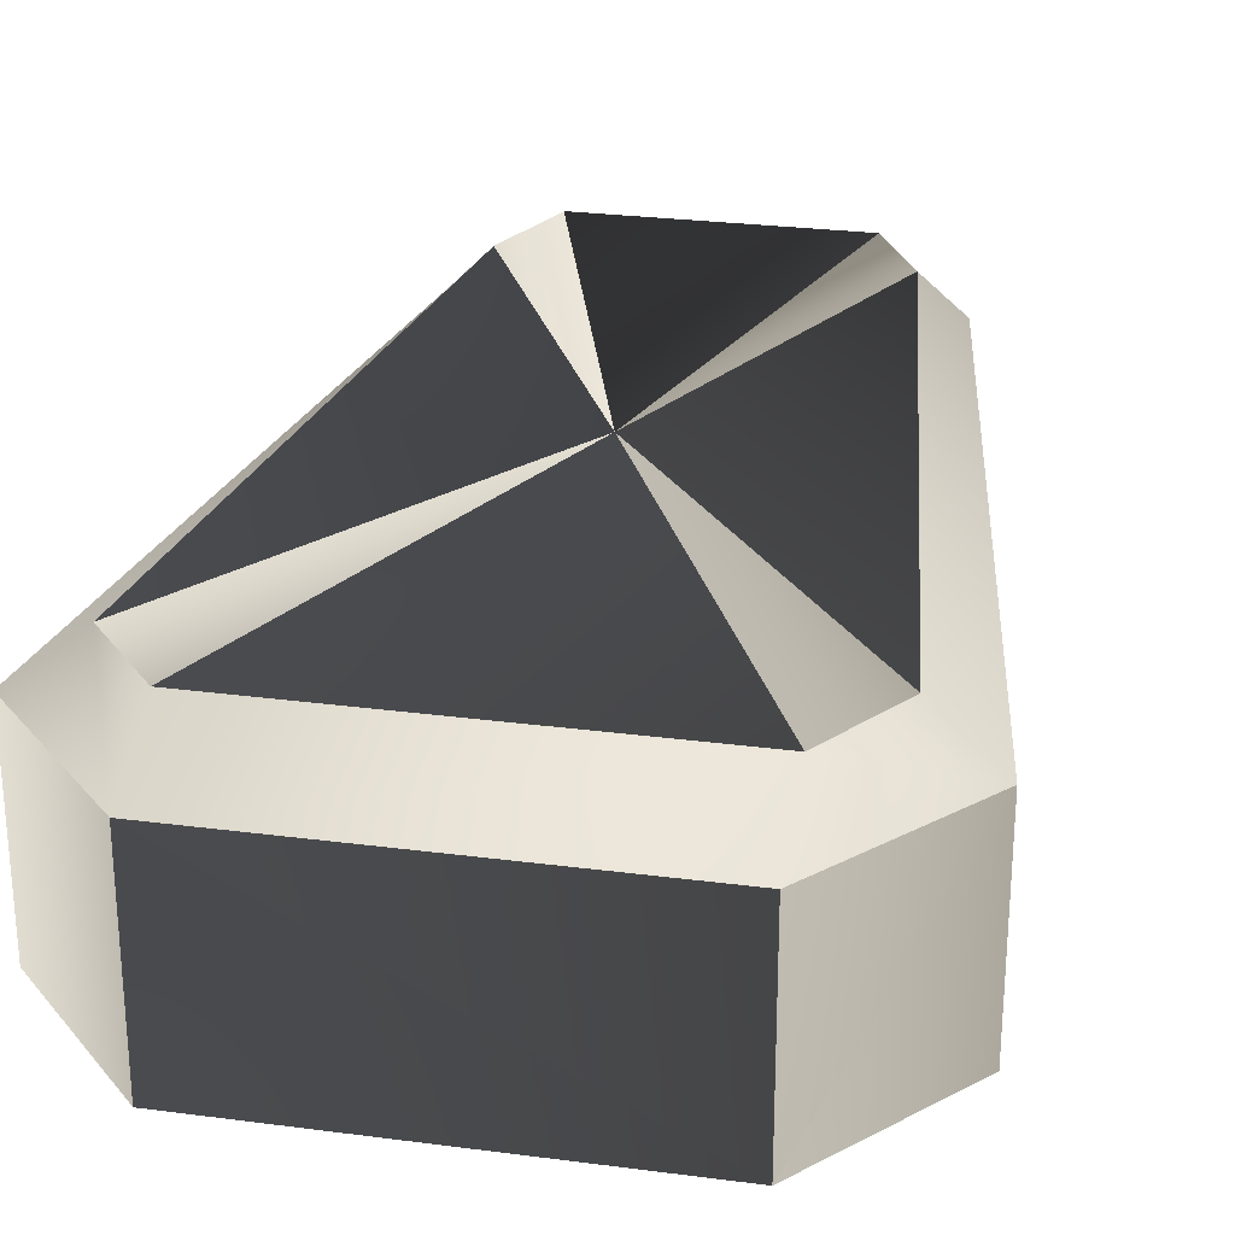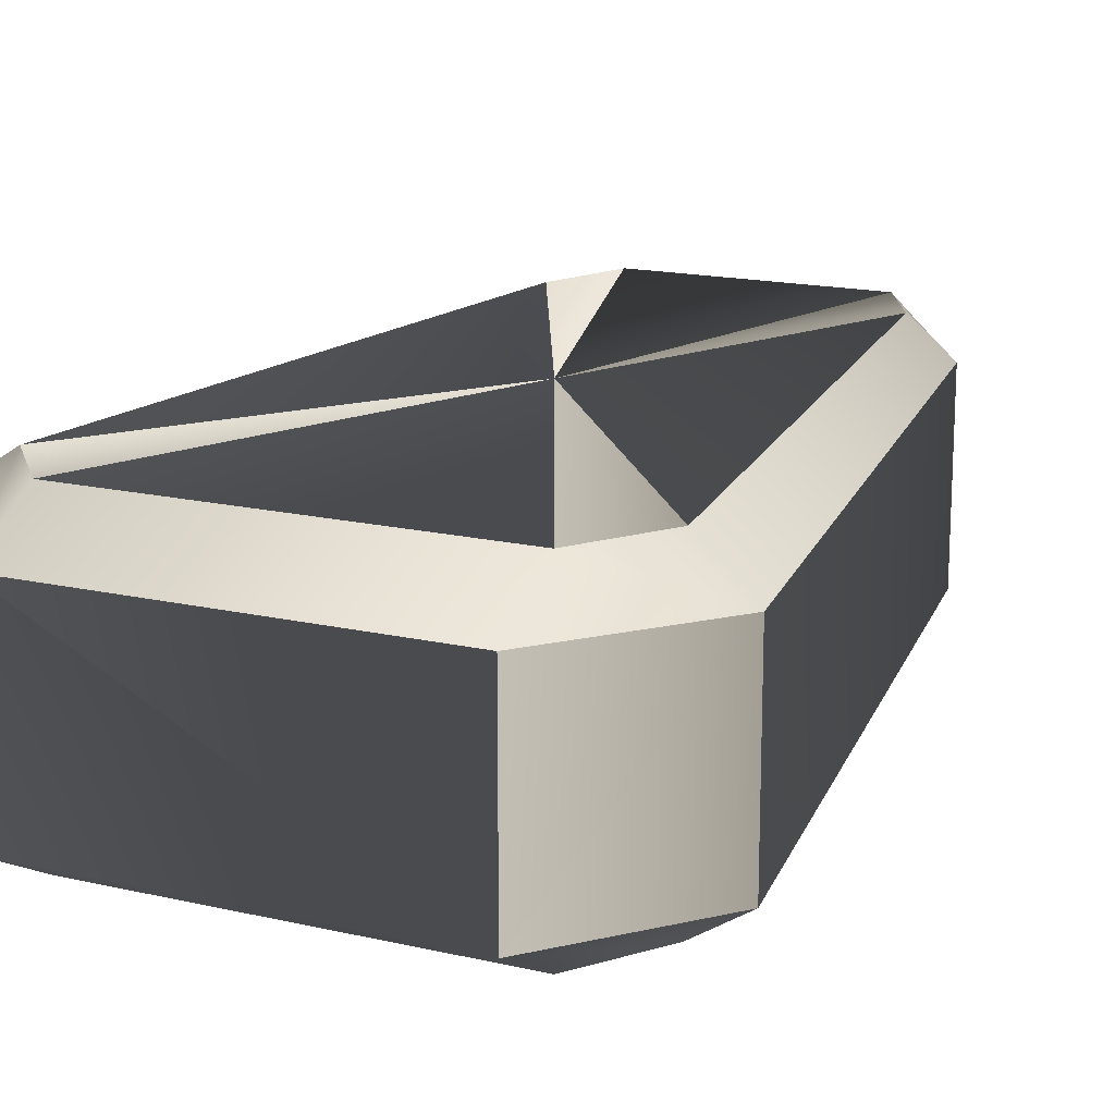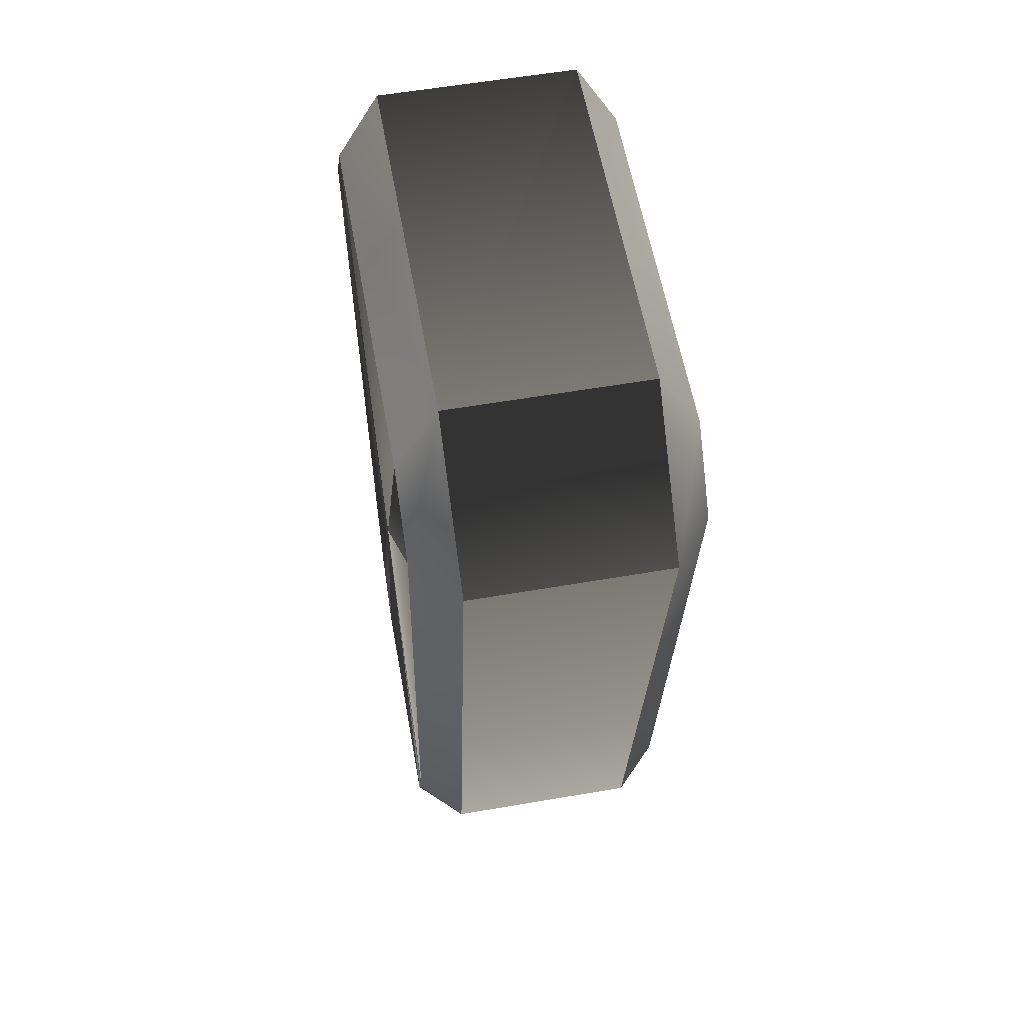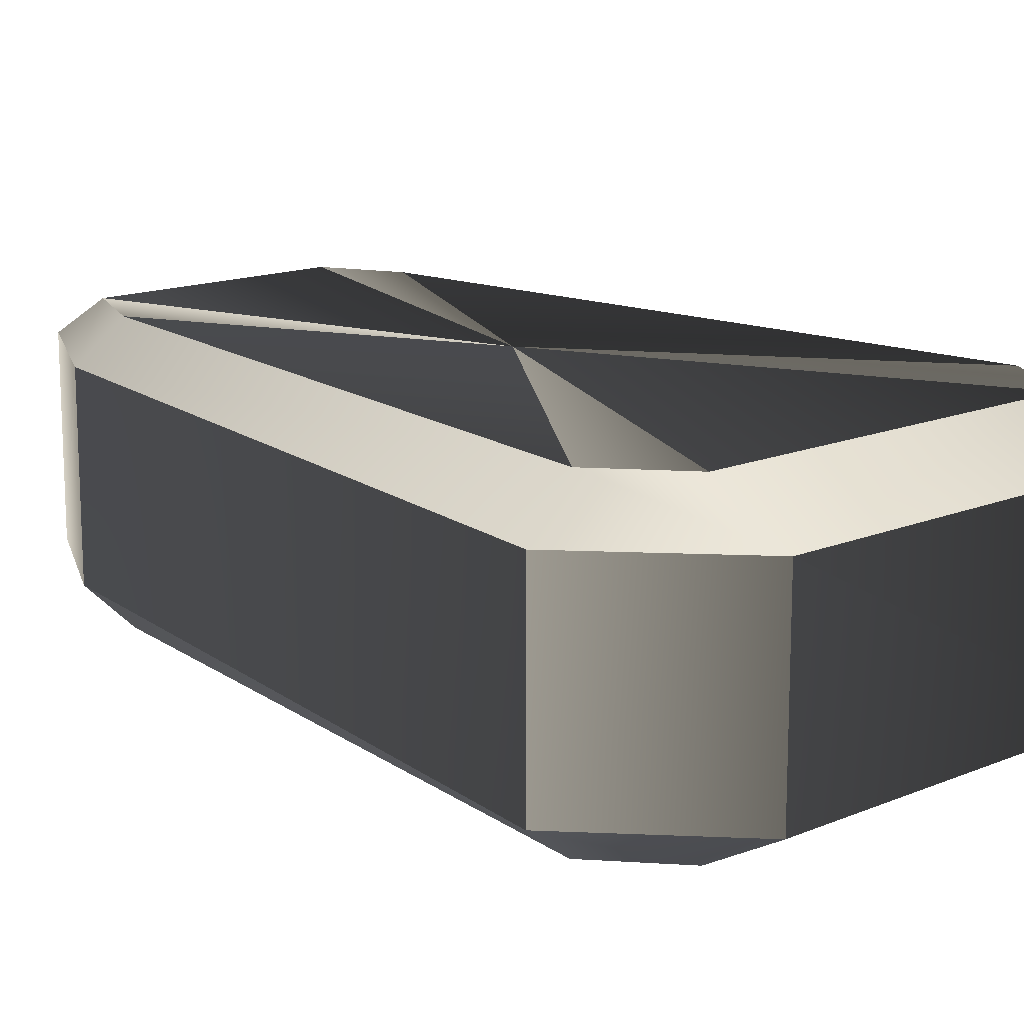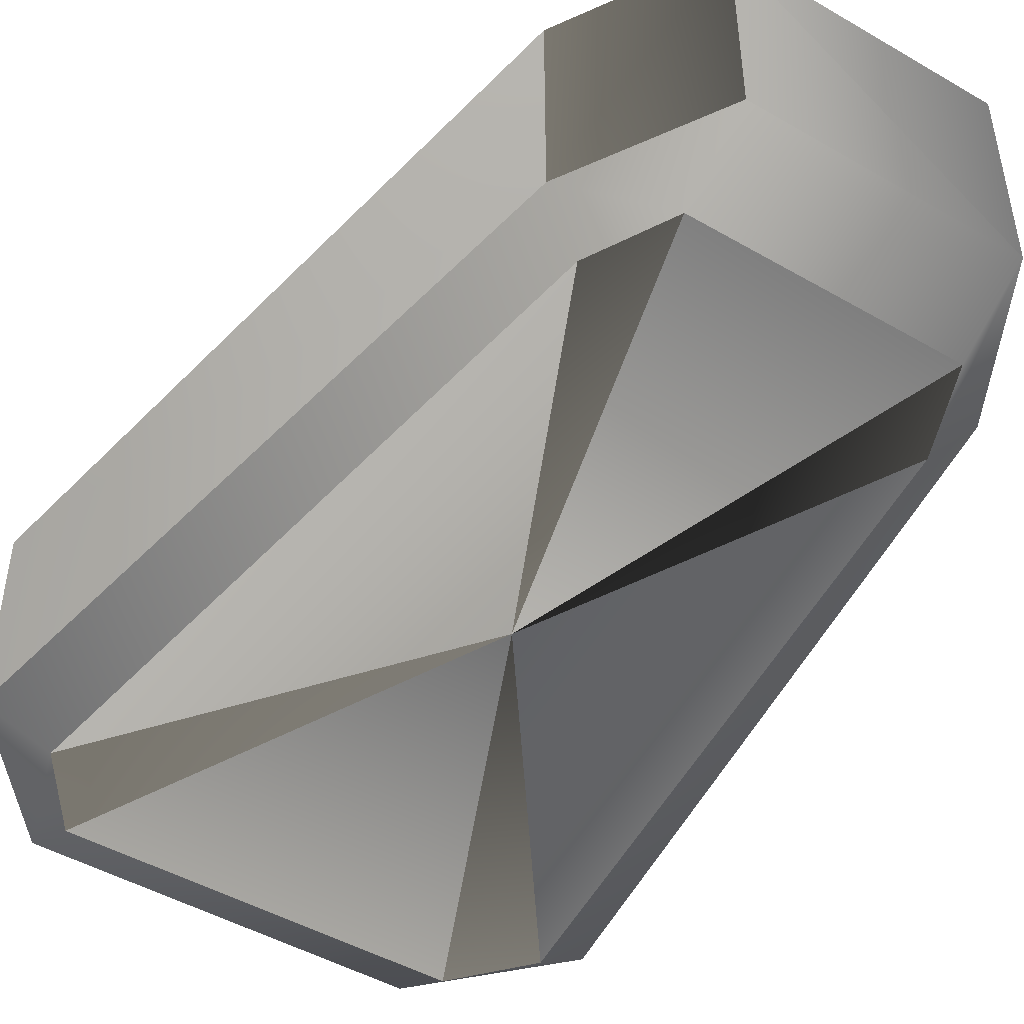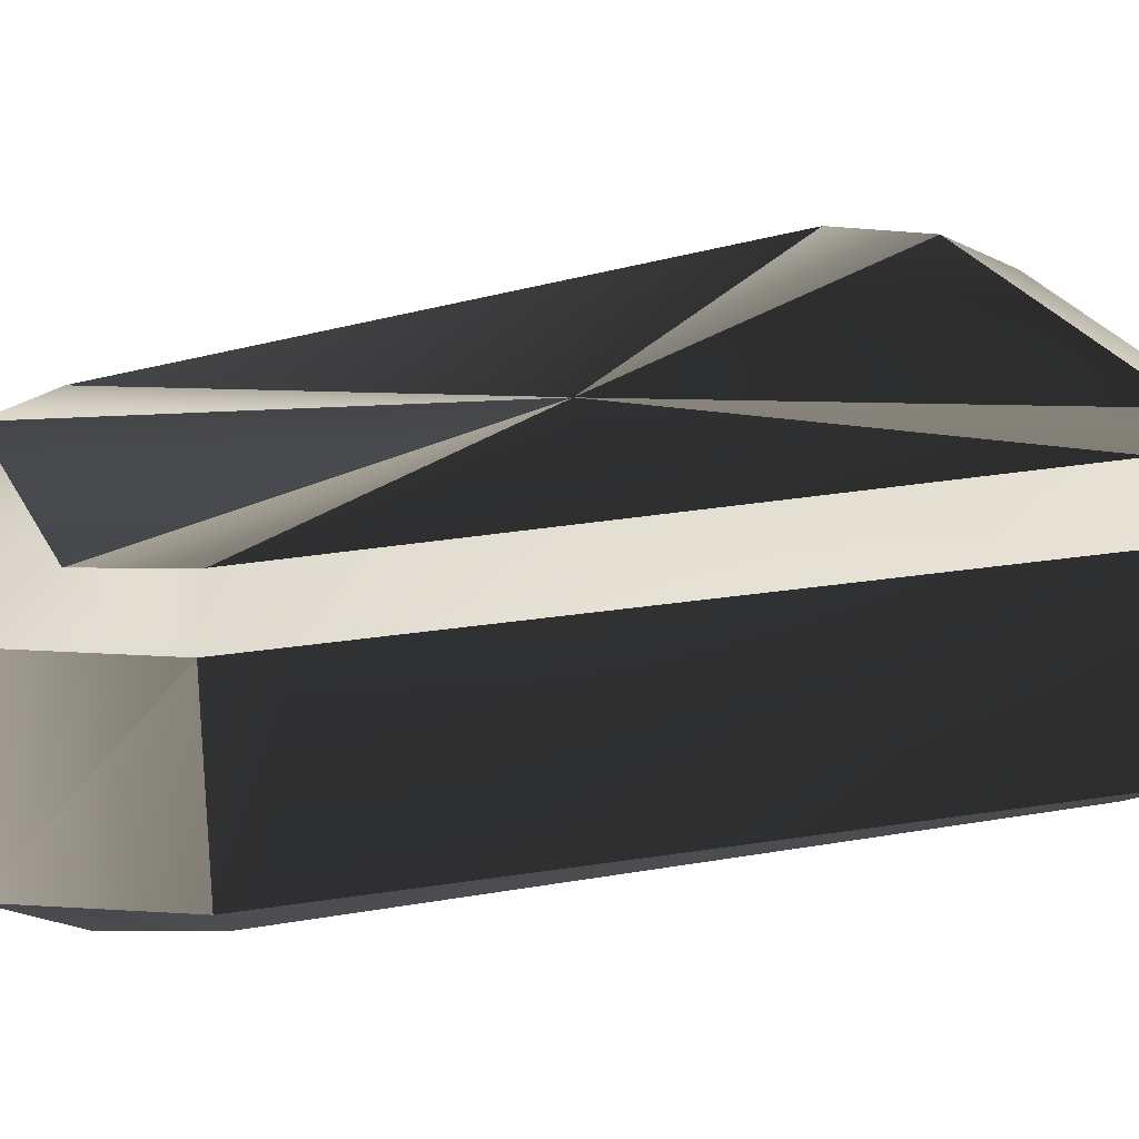
<metadata>
{"format":"obj","ext":"obj","renderer":"f3d","projection":"perspective","resolution":1024,"background":"white","views":[{"elev":27.1,"azim":12.0,"up":"+Y"},{"elev":16.7,"azim":25.6,"up":"+Y"},{"elev":58.0,"azim":-100.1,"up":"+Z"},{"elev":14.7,"azim":-41.5,"up":"+Y"},{"elev":-47.6,"azim":147.5,"up":"+Y"},{"elev":27.1,"azim":-112.0,"up":"+Y"}]}
</metadata>
<code>
g Converted object 0(m0)
v -0.6064 -1.329 0.3734
v -0.6064 -1.129 0.009532
v 0.5677 -1.329 0.3604
v 0.5677 -1.129 -0.005973
v -0.6064 -0.2 0.009532
v -0.6064 -0 0.3734
v 0.5677 -0.2 -0.005973
v 0.5677 -0 0.3604
v 0.9367 -1.129 0.619
v 0.7536 -1.329 0.7137
v 0.7536 -0 0.7137
v 0.9367 -0.2 0.619
v 1.167 -1.329 3.832
v 1.449 -1.129 3.922
v 1.449 -0.2 3.922
v 1.167 -0 3.832
v 0.9133 -1.129 4.579
v 0.9133 -1.329 4.215
v 0.9133 -0 4.215
v 0.9133 -0.2 4.579
v -0.8762 -1.329 4.228
v -0.8762 -1.129 4.594
v -0.8762 -0.2 4.594
v -0.8762 -0 4.228
v -1.439 -1.129 3.992
v -1.16 -1.329 3.897
v -1.16 -0 3.897
v -1.439 -0.2 3.992
v -0.7731 -1.329 0.7794
v -0.9576 -1.129 0.6886
v -0.9576 -0.2 0.6886
v -0.7731 -0 0.7794
f 1 2 3
f 2 4 3
f 5 6 7
f 6 8 7
f 3 4 9
f 3 9 10
f 7 8 11
f 7 11 12
f 10 9 13
f 9 14 13
f 12 11 15
f 11 16 15
f 13 14 17
f 13 17 18
f 15 16 19
f 15 19 20
f 18 17 21
f 17 22 21
f 20 19 23
f 19 24 23
f 21 22 25
f 21 25 26
f 23 24 27
f 23 27 28
f 26 25 29
f 25 30 29
f 28 27 31
f 27 32 31
f 29 30 2
f 29 2 1
f 31 32 6
f 31 6 5
g Converted object 0(m1)
v -0.6064 -1.129 0.009532
v -0.6064 -0.2 0.009532
v 0.5677 -0.2 -0.005973
v 0.5677 -1.129 -0.005973
v 0.9367 -1.129 0.619
v 0.9367 -0.2 0.619
v 1.449 -0.2 3.922
v 1.449 -1.129 3.922
v 0.9133 -1.129 4.579
v 0.9133 -0.2 4.579
v -0.8762 -0.2 4.594
v -0.8762 -1.129 4.594
v -1.439 -1.129 3.992
v -1.439 -0.2 3.992
v -0.9576 -0.2 0.6886
v -0.9576 -1.129 0.6886
f 33 34 35
f 33 35 36
f 36 35 37
f 35 38 37
f 37 38 39
f 37 39 40
f 40 39 41
f 39 42 41
f 41 42 43
f 41 43 44
f 44 43 45
f 43 46 45
f 45 46 47
f 45 47 48
f 48 47 33
f 47 34 33
g Converted object 0(m2)
v -0.6064 -1.329 0.3734
v 0.5677 -1.329 0.3604
v -0.001633 -1.329 2.306
v -0.6064 -0 0.3734
v -0.001633 -0 2.306
v 0.5677 -0 0.3604
v 0.7536 -1.329 0.7137
v 0.7536 -0 0.7137
v 1.167 -1.329 3.832
v 1.167 -0 3.832
v 0.9133 -1.329 4.215
v 0.9133 -0 4.215
v -0.8762 -1.329 4.228
v -0.8762 -0 4.228
v -1.16 -1.329 3.897
v -1.16 -0 3.897
v -0.7731 -1.329 0.7794
v -0.7731 -0 0.7794
f 49 50 51
f 52 53 54
f 50 55 51
f 54 53 56
f 55 57 51
f 56 53 58
f 57 59 51
f 58 53 60
f 59 61 51
f 60 53 62
f 61 63 51
f 62 53 64
f 63 65 51
f 64 53 66
f 65 49 51
f 66 53 52

</code>
